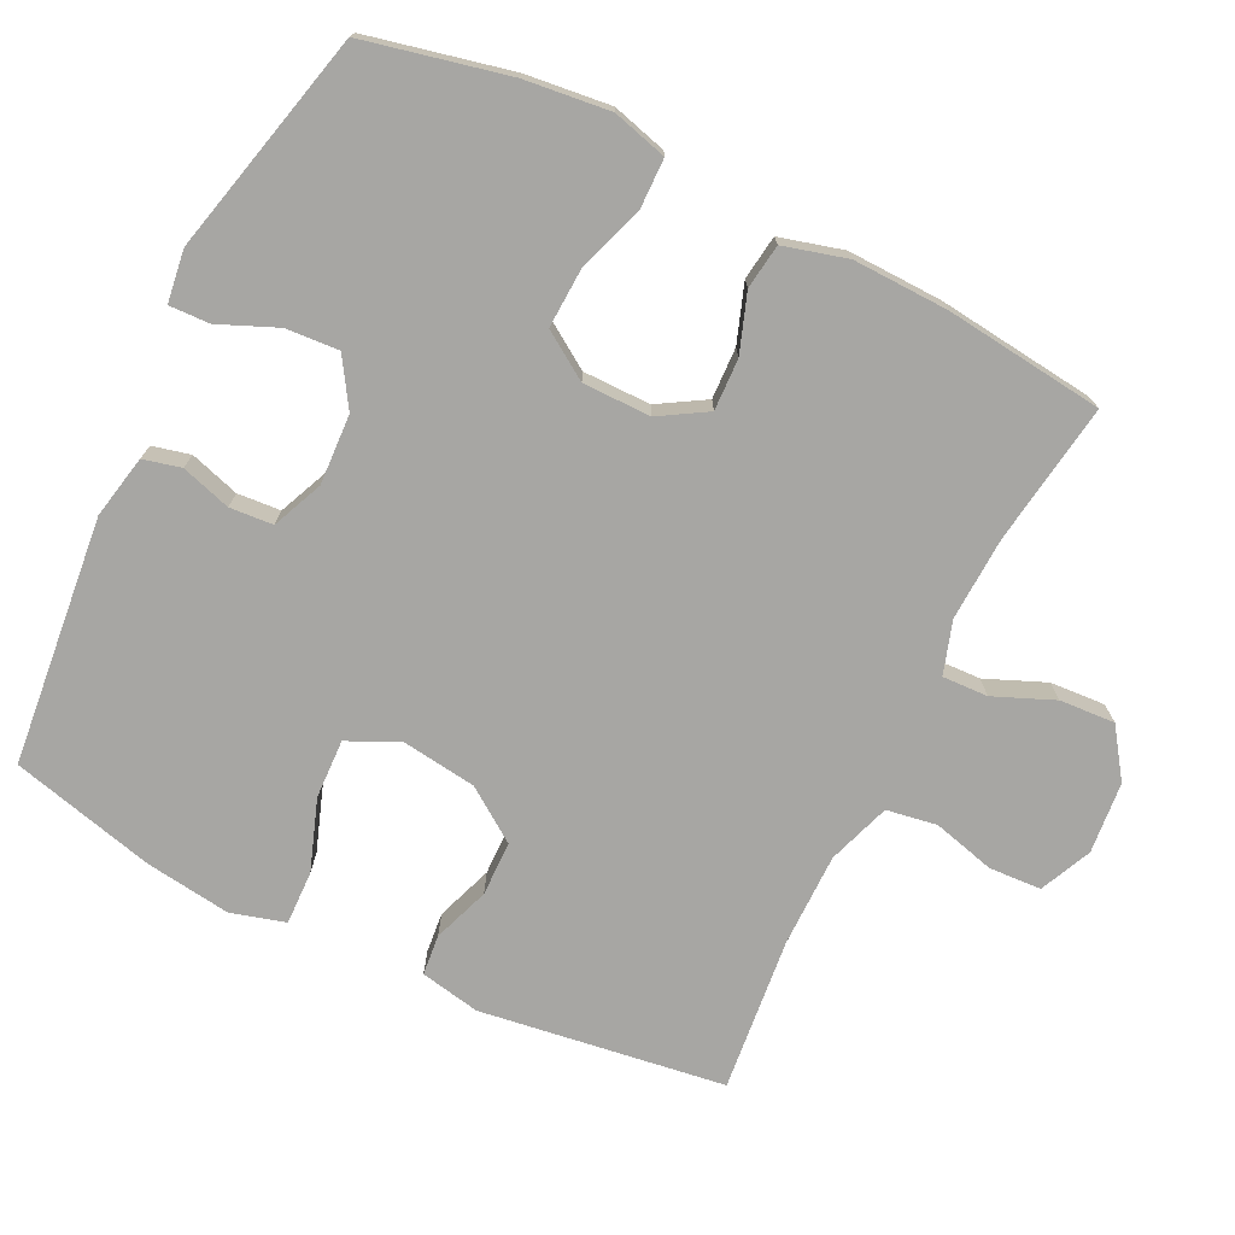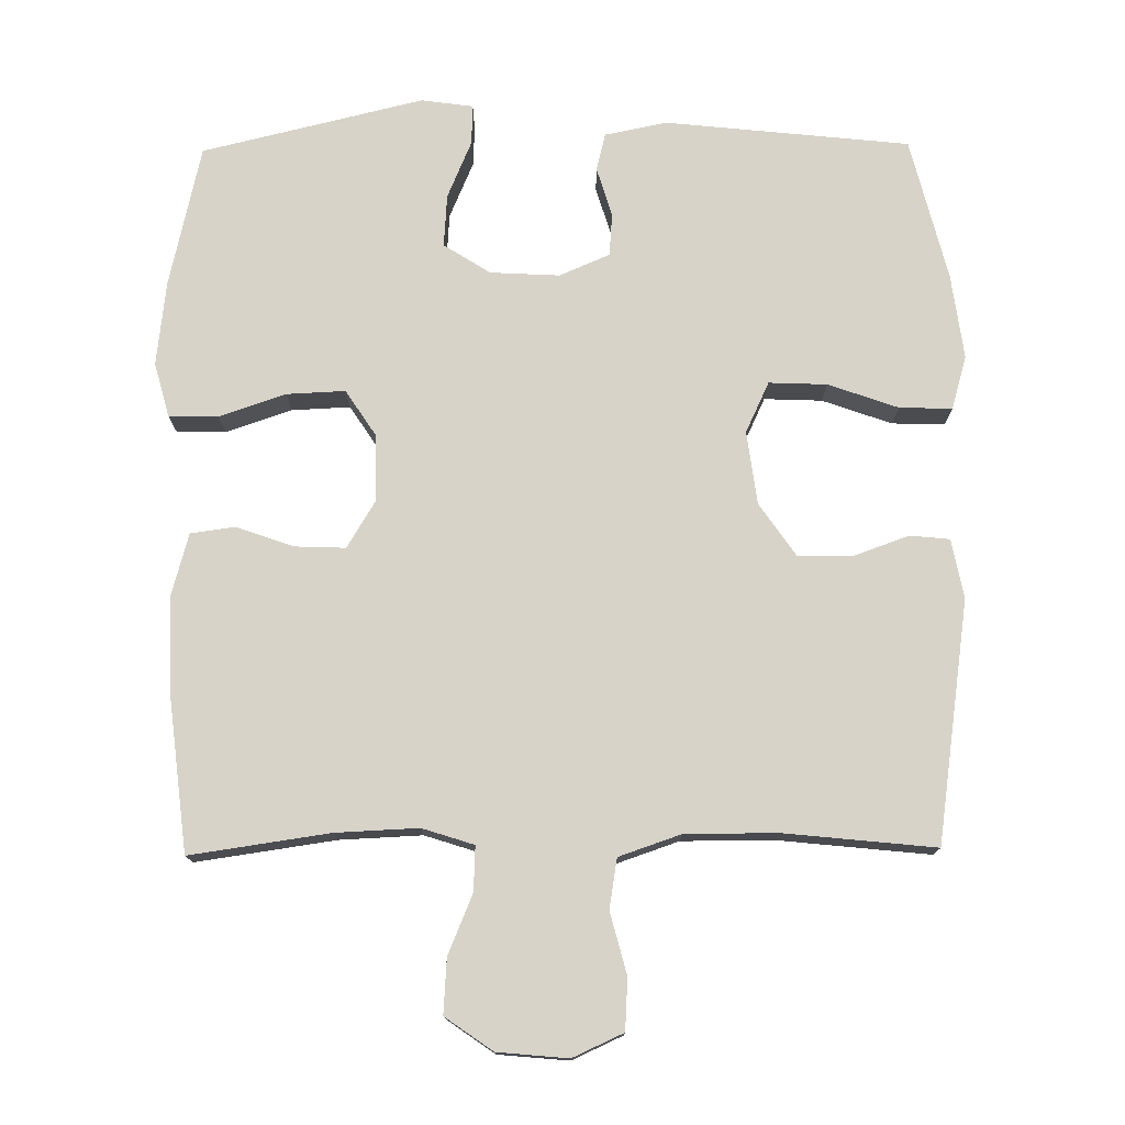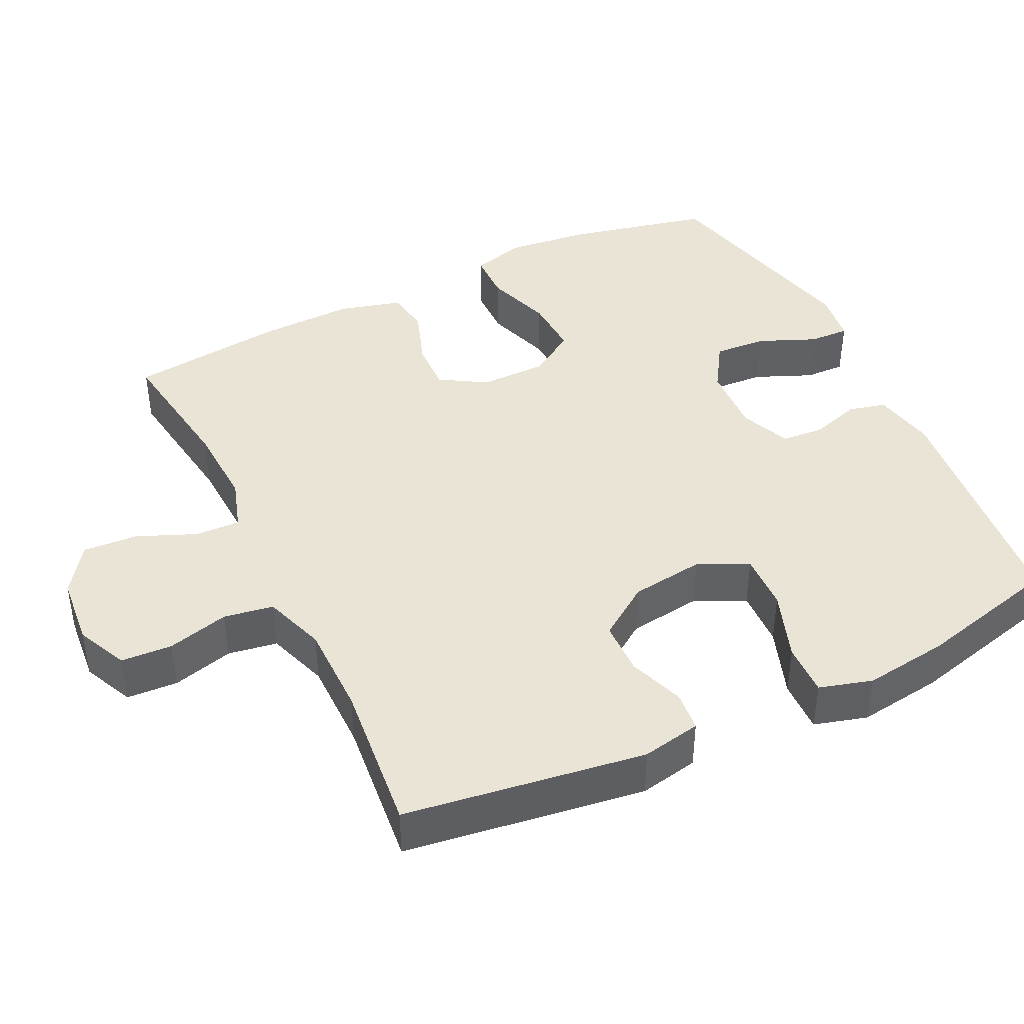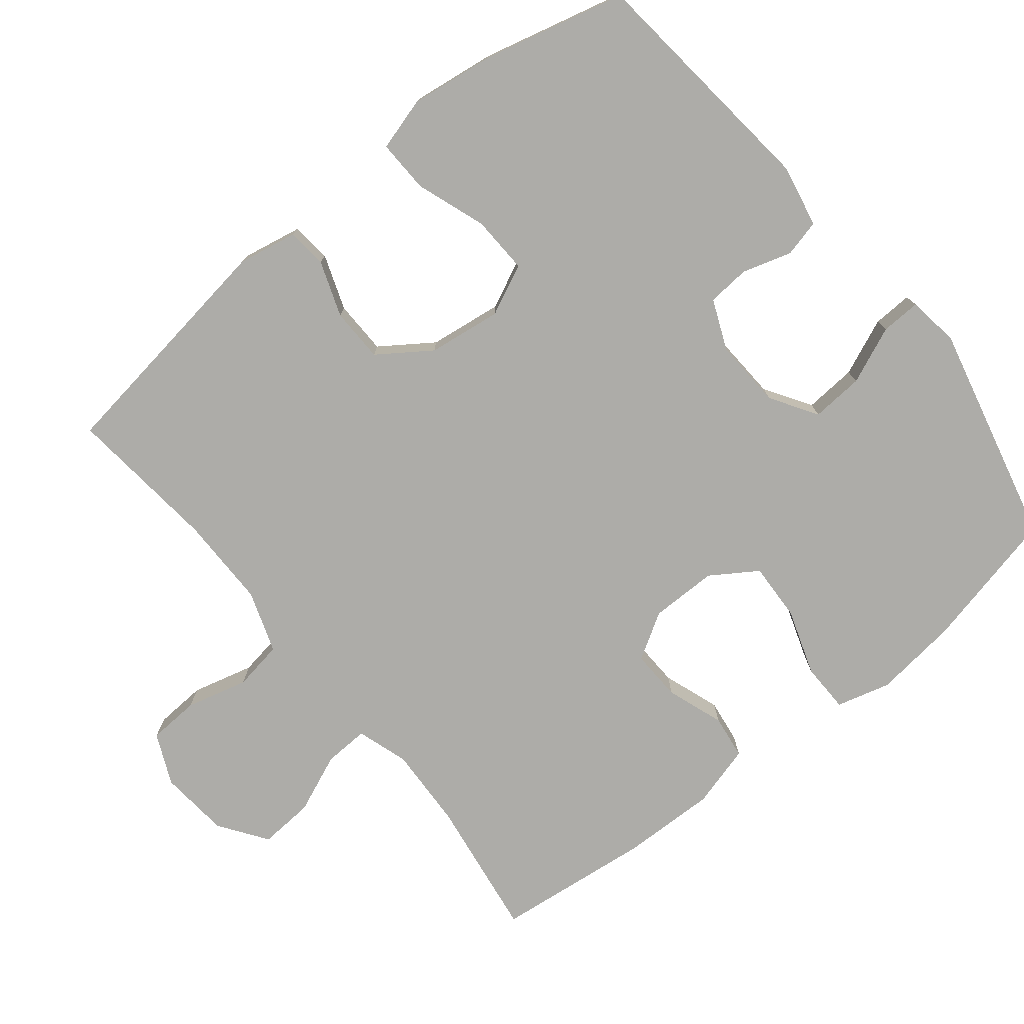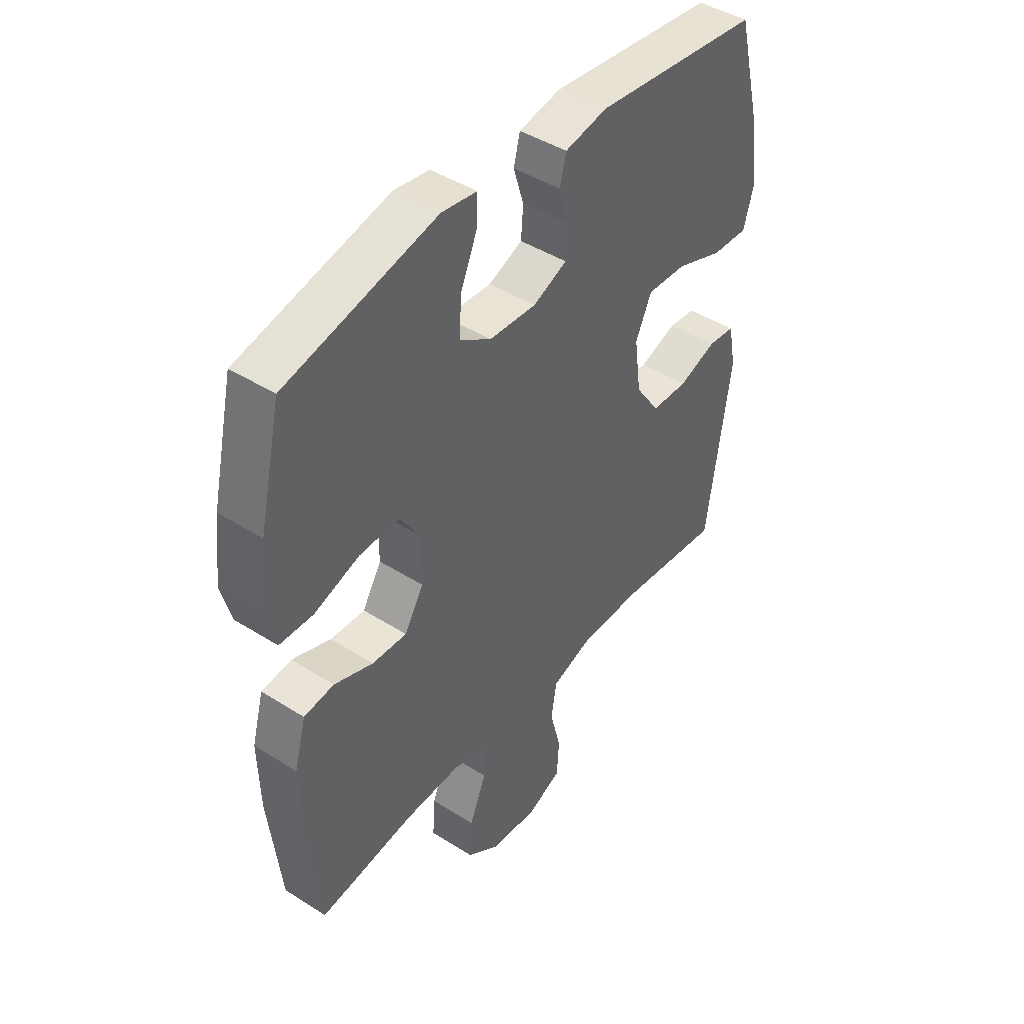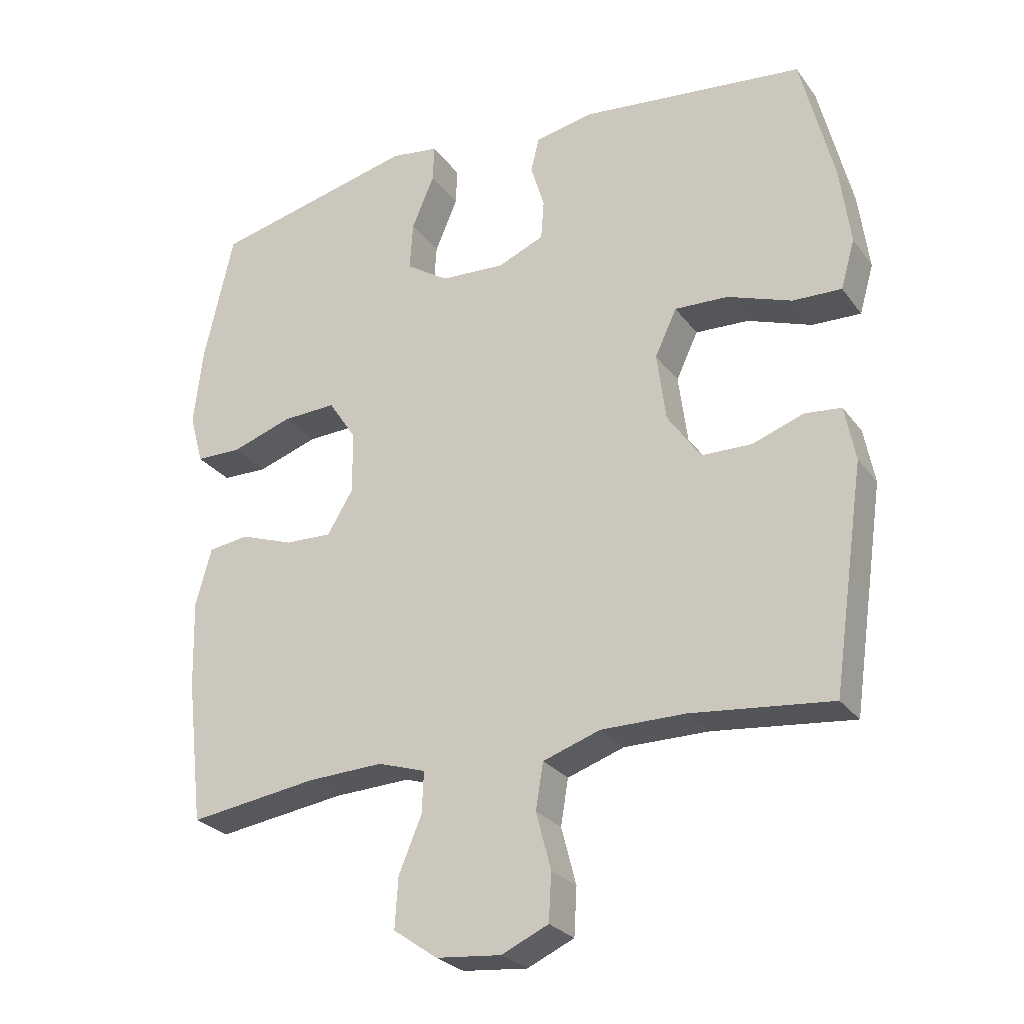
<metadata>
{"format":"obj","ext":"obj","renderer":"f3d","projection":"perspective","resolution":1024,"background":"white","views":[{"elev":-74.1,"azim":63.8,"up":"+Y"},{"elev":76.3,"azim":179.4,"up":"+Y"},{"elev":42.4,"azim":-115.9,"up":"+Y"},{"elev":-76.6,"azim":-51.1,"up":"+Y"},{"elev":43.8,"azim":126.8,"up":"+Z"},{"elev":-26.4,"azim":-151.9,"up":"+Z"}]}
</metadata>
<code>
o path558
v 0.1888 0.0375 0.6041
v 0.1161 0.0375 0.594
v 0.1182 0.0375 0.5379
v 0.1524 0.0375 0.4575
v 0.1575 0.0375 0.3839
v 0.09208 0.0375 0.3423
v -0.005108 0.0375 0.3371
v -0.07549 0.0375 0.3672
v -0.08019 0.0375 0.4273
v -0.05915 0.0375 0.4962
v -0.07209 0.0375 0.5485
v -0.16 0.0375 0.5661
v -0.5024 0.0375 0.5299
v -0.5526 0.0375 0.3293
v -0.5685 0.0375 0.2106
v -0.547 0.0375 0.136
v -0.4728 0.0375 0.1383
v -0.3749 0.0375 0.173
v -0.2934 0.0375 0.1763
v -0.2602 0.0375 0.1054
v -0.2739 0.0375 0.002073
v -0.3248 0.0375 -0.07116
v -0.4006 0.0375 -0.07259
v -0.479 0.0375 -0.04448
v -0.535 0.0375 -0.0501
v -0.551 0.0375 -0.1333
v -0.5024 0.0375 -0.4718
v -0.289 0.0375 -0.4498
v -0.1601 0.0375 -0.4498
v -0.07302 0.0375 -0.4796
v -0.06166 0.0375 -0.5493
v -0.08421 0.0375 -0.6359
v -0.08003 0.0375 -0.7081
v -0.008615 0.0375 -0.7405
v 0.09037 0.0375 -0.7313
v 0.1571 0.0375 -0.6844
v 0.1522 0.0375 -0.6078
v 0.1174 0.0375 -0.5245
v 0.1147 0.0375 -0.4616
v 0.1874 0.0375 -0.4382
v 0.3034 0.0375 -0.4434
v 0.4995 0.0375 -0.4718
v 0.5248 0.0375 -0.2517
v 0.5282 0.0375 -0.1192
v 0.504 0.0375 -0.03104
v 0.4419 0.0375 -0.02258
v 0.3614 0.0375 -0.05095
v 0.29 0.0375 -0.0537
v 0.2506 0.0375 0.01138
v 0.2506 0.0375 0.1057
v 0.2933 0.0375 0.1705
v 0.3754 0.0375 0.1668
v 0.4685 0.0375 0.1354
v 0.5378 0.0375 0.1366
v 0.5584 0.0375 0.2126
v 0.5446 0.0375 0.331
v 0.4995 0.0375 0.5299
v 0.1888 -0.0375 0.6041
v 0.1161 -0.0375 0.594
v 0.1182 -0.0375 0.5379
v 0.1524 -0.0375 0.4575
v 0.1575 -0.0375 0.3839
v 0.09208 -0.0375 0.3423
v -0.005108 -0.0375 0.3371
v -0.07549 -0.0375 0.3672
v -0.08019 -0.0375 0.4273
v -0.05915 -0.0375 0.4962
v -0.07209 -0.0375 0.5485
v -0.16 -0.0375 0.5661
v -0.5024 -0.0375 0.5299
v -0.5526 -0.0375 0.3293
v -0.5685 -0.0375 0.2106
v -0.547 -0.0375 0.136
v -0.4728 -0.0375 0.1383
v -0.3749 -0.0375 0.173
v -0.2934 -0.0375 0.1763
v -0.2602 -0.0375 0.1054
v -0.2739 -0.0375 0.002073
v -0.3248 -0.0375 -0.07116
v -0.4006 -0.0375 -0.07259
v -0.479 -0.0375 -0.04448
v -0.535 -0.0375 -0.0501
v -0.551 -0.0375 -0.1333
v -0.5024 -0.0375 -0.4718
v -0.289 -0.0375 -0.4498
v -0.1601 -0.0375 -0.4498
v -0.07302 -0.0375 -0.4796
v -0.06166 -0.0375 -0.5493
v -0.08421 -0.0375 -0.6359
v -0.08003 -0.0375 -0.7081
v -0.008615 -0.0375 -0.7405
v 0.09037 -0.0375 -0.7313
v 0.1571 -0.0375 -0.6844
v 0.1522 -0.0375 -0.6078
v 0.1174 -0.0375 -0.5245
v 0.1147 -0.0375 -0.4616
v 0.1874 -0.0375 -0.4382
v 0.3034 -0.0375 -0.4434
v 0.4995 -0.0375 -0.4718
v 0.5248 -0.0375 -0.2517
v 0.5282 -0.0375 -0.1192
v 0.504 -0.0375 -0.03104
v 0.4419 -0.0375 -0.02258
v 0.3614 -0.0375 -0.05095
v 0.29 -0.0375 -0.0537
v 0.2506 -0.0375 0.01138
v 0.2506 -0.0375 0.1057
v 0.2933 -0.0375 0.1705
v 0.3754 -0.0375 0.1668
v 0.4685 -0.0375 0.1354
v 0.5378 -0.0375 0.1366
v 0.5584 -0.0375 0.2126
v 0.5446 -0.0375 0.331
v 0.4995 -0.0375 0.5299
v 0.1888 0.0375 0.6041
v 0.1161 0.0375 0.594
v 0.1161 0.0375 0.594
v 0.1182 0.0375 0.5379
v -0.07209 0.0375 0.5485
v -0.07209 0.0375 0.5485
v -0.16 0.0375 0.5661
v -0.05915 0.0375 0.4962
v 0.1524 0.0375 0.4575
v 0.4995 0.0375 0.5299
v 0.4995 0.0375 0.5299
v -0.5024 0.0375 0.5299
v -0.5024 0.0375 0.5299
v -0.08019 0.0375 0.4273
v 0.1575 0.0375 0.3839
v 0.1575 0.0375 0.3839
v 0.5446 0.0375 0.331
v -0.5526 0.0375 0.3293
v -0.07549 0.0375 0.3672
v -0.07549 0.0375 0.3672
v 0.09208 0.0375 0.3423
v -0.005108 0.0375 0.3371
v 0.5584 0.0375 0.2126
v -0.5685 0.0375 0.2106
v 0.5378 0.0375 0.1366
v 0.5378 0.0375 0.1366
v 0.2933 0.0375 0.1705
v 0.3754 0.0375 0.1668
v -0.3749 0.0375 0.173
v -0.2934 0.0375 0.1763
v -0.2934 0.0375 0.1763
v -0.547 0.0375 0.136
v -0.547 0.0375 0.136
v -0.2602 0.0375 0.1054
v -0.4728 0.0375 0.1383
v 0.2506 0.0375 0.1057
v 0.4685 0.0375 0.1354
v 0.2506 0.0375 0.01138
v -0.2739 0.0375 0.002073
v 0.29 0.0375 -0.0537
v 0.29 0.0375 -0.0537
v -0.3248 0.0375 -0.07116
v 0.504 0.0375 -0.03104
v 0.504 0.0375 -0.03104
v 0.4419 0.0375 -0.02258
v 0.3614 0.0375 -0.05095
v 0.5282 0.0375 -0.1192
v -0.4006 0.0375 -0.07259
v -0.479 0.0375 -0.04448
v -0.535 0.0375 -0.0501
v -0.535 0.0375 -0.0501
v -0.551 0.0375 -0.1333
v 0.5248 0.0375 -0.2517
v 0.4995 0.0375 -0.4718
v 0.4995 0.0375 -0.4718
v 0.3034 0.0375 -0.4434
v 0.1874 0.0375 -0.4382
v 0.1147 0.0375 -0.4616
v 0.1147 0.0375 -0.4616
v -0.289 0.0375 -0.4498
v -0.1601 0.0375 -0.4498
v -0.5024 0.0375 -0.4718
v -0.5024 0.0375 -0.4718
v -0.07302 0.0375 -0.4796
v -0.07302 0.0375 -0.4796
v 0.1174 0.0375 -0.5245
v -0.06166 0.0375 -0.5493
v 0.1522 0.0375 -0.6078
v -0.08421 0.0375 -0.6359
v 0.1571 0.0375 -0.6844
v -0.08003 0.0375 -0.7081
v -0.08003 0.0375 -0.7081
v 0.09037 0.0375 -0.7313
v -0.008615 0.0375 -0.7405
v 0.1888 -0.0375 0.6041
v 0.1161 -0.0375 0.594
v 0.1161 -0.0375 0.594
v 0.1182 -0.0375 0.5379
v -0.07209 -0.0375 0.5485
v -0.07209 -0.0375 0.5485
v -0.16 -0.0375 0.5661
v -0.05915 -0.0375 0.4962
v 0.1524 -0.0375 0.4575
v 0.4995 -0.0375 0.5299
v 0.4995 -0.0375 0.5299
v -0.5024 -0.0375 0.5299
v -0.5024 -0.0375 0.5299
v -0.08019 -0.0375 0.4273
v 0.1575 -0.0375 0.3839
v 0.1575 -0.0375 0.3839
v 0.5446 -0.0375 0.331
v -0.5526 -0.0375 0.3293
v -0.07549 -0.0375 0.3672
v -0.07549 -0.0375 0.3672
v 0.09208 -0.0375 0.3423
v -0.005108 -0.0375 0.3371
v 0.5584 -0.0375 0.2126
v -0.5685 -0.0375 0.2106
v 0.5378 -0.0375 0.1366
v 0.5378 -0.0375 0.1366
v 0.2933 -0.0375 0.1705
v 0.3754 -0.0375 0.1668
v -0.3749 -0.0375 0.173
v -0.2934 -0.0375 0.1763
v -0.2934 -0.0375 0.1763
v -0.547 -0.0375 0.136
v -0.547 -0.0375 0.136
v -0.2602 -0.0375 0.1054
v -0.4728 -0.0375 0.1383
v 0.2506 -0.0375 0.1057
v 0.4685 -0.0375 0.1354
v 0.2506 -0.0375 0.01138
v -0.2739 -0.0375 0.002073
v 0.29 -0.0375 -0.0537
v 0.29 -0.0375 -0.0537
v -0.3248 -0.0375 -0.07116
v 0.504 -0.0375 -0.03104
v 0.504 -0.0375 -0.03104
v 0.4419 -0.0375 -0.02258
v 0.3614 -0.0375 -0.05095
v 0.5282 -0.0375 -0.1192
v -0.4006 -0.0375 -0.07259
v -0.479 -0.0375 -0.04448
v -0.535 -0.0375 -0.0501
v -0.535 -0.0375 -0.0501
v -0.551 -0.0375 -0.1333
v 0.5248 -0.0375 -0.2517
v 0.4995 -0.0375 -0.4718
v 0.4995 -0.0375 -0.4718
v 0.3034 -0.0375 -0.4434
v 0.1874 -0.0375 -0.4382
v 0.1147 -0.0375 -0.4616
v 0.1147 -0.0375 -0.4616
v -0.289 -0.0375 -0.4498
v -0.1601 -0.0375 -0.4498
v -0.5024 -0.0375 -0.4718
v -0.5024 -0.0375 -0.4718
v -0.07302 -0.0375 -0.4796
v -0.07302 -0.0375 -0.4796
v 0.1174 -0.0375 -0.5245
v -0.06166 -0.0375 -0.5493
v 0.1522 -0.0375 -0.6078
v -0.08421 -0.0375 -0.6359
v 0.1571 -0.0375 -0.6844
v -0.08003 -0.0375 -0.7081
v -0.08003 -0.0375 -0.7081
v 0.09037 -0.0375 -0.7313
v -0.008615 -0.0375 -0.7405
f 234 235 233
f 224 222 226
f 227 252 226
f 195 218 202
f 262 257 259
f 222 227 226
f 211 216 225
f 217 218 200
f 237 240 236
f 211 225 213
f 210 222 224
f 226 246 228
f 190 192 189
f 241 228 244
f 189 192 197
f 236 248 230
f 241 244 242
f 238 240 237
f 256 257 261
f 261 257 262
f 202 218 207
f 209 210 224
f 217 212 223
f 198 203 205
f 228 241 234
f 250 248 240
f 228 246 245
f 205 203 216
f 218 222 207
f 227 249 252
f 207 222 210
f 189 197 198
f 203 215 216
f 200 218 195
f 205 216 211
f 248 236 240
f 203 209 215
f 255 257 256
f 226 252 246
f 254 252 255
f 206 217 200
f 246 252 254
f 230 248 249
f 196 195 202
f 215 209 224
f 254 255 256
f 228 245 244
f 198 197 203
f 193 195 196
f 220 223 212
f 256 261 258
f 212 217 206
f 233 235 231
f 230 249 227
f 235 234 241
f 1 117 191 58
f 2 3 60 59
f 120 12 69 194
f 10 11 68 67
f 3 4 61 60
f 125 1 58 199
f 12 127 201 69
f 9 10 67 66
f 4 130 204 61
f 56 57 114 113
f 13 14 71 70
f 134 9 66 208
f 5 6 63 62
f 7 8 65 64
f 6 7 64 63
f 55 56 113 112
f 14 15 72 71
f 140 55 112 214
f 51 52 109 108
f 18 145 219 75
f 15 147 221 72
f 19 20 77 76
f 17 18 75 74
f 16 17 74 73
f 50 51 108 107
f 53 54 111 110
f 52 53 110 109
f 49 50 107 106
f 20 21 78 77
f 155 49 106 229
f 21 22 79 78
f 158 46 103 232
f 46 47 104 103
f 44 45 102 101
f 23 24 81 80
f 24 165 239 81
f 25 26 83 82
f 47 48 105 104
f 22 23 80 79
f 43 44 101 100
f 169 43 100 243
f 41 42 99 98
f 40 41 98 97
f 173 40 97 247
f 28 29 86 85
f 177 28 85 251
f 26 27 84 83
f 29 179 253 86
f 38 39 96 95
f 30 31 88 87
f 37 38 95 94
f 31 32 89 88
f 36 37 94 93
f 32 186 260 89
f 35 36 93 92
f 34 35 92 91
f 33 34 91 90
f 160 159 161
f 150 152 148
f 153 152 178
f 121 128 144
f 188 185 183
f 148 152 153
f 137 151 142
f 143 126 144
f 163 162 166
f 137 139 151
f 136 150 148
f 152 154 172
f 116 115 118
f 167 170 154
f 115 123 118
f 162 156 174
f 167 168 170
f 164 163 166
f 182 187 183
f 187 188 183
f 128 133 144
f 135 150 136
f 143 149 138
f 124 131 129
f 154 160 167
f 176 166 174
f 154 171 172
f 131 142 129
f 144 133 148
f 153 178 175
f 133 136 148
f 115 124 123
f 129 142 141
f 126 121 144
f 131 137 142
f 174 166 162
f 129 141 135
f 181 182 183
f 152 172 178
f 180 181 178
f 132 126 143
f 172 180 178
f 156 175 174
f 122 128 121
f 141 150 135
f 180 182 181
f 154 170 171
f 124 129 123
f 119 122 121
f 146 138 149
f 182 184 187
f 138 132 143
f 159 157 161
f 156 153 175
f 161 167 160

</code>
